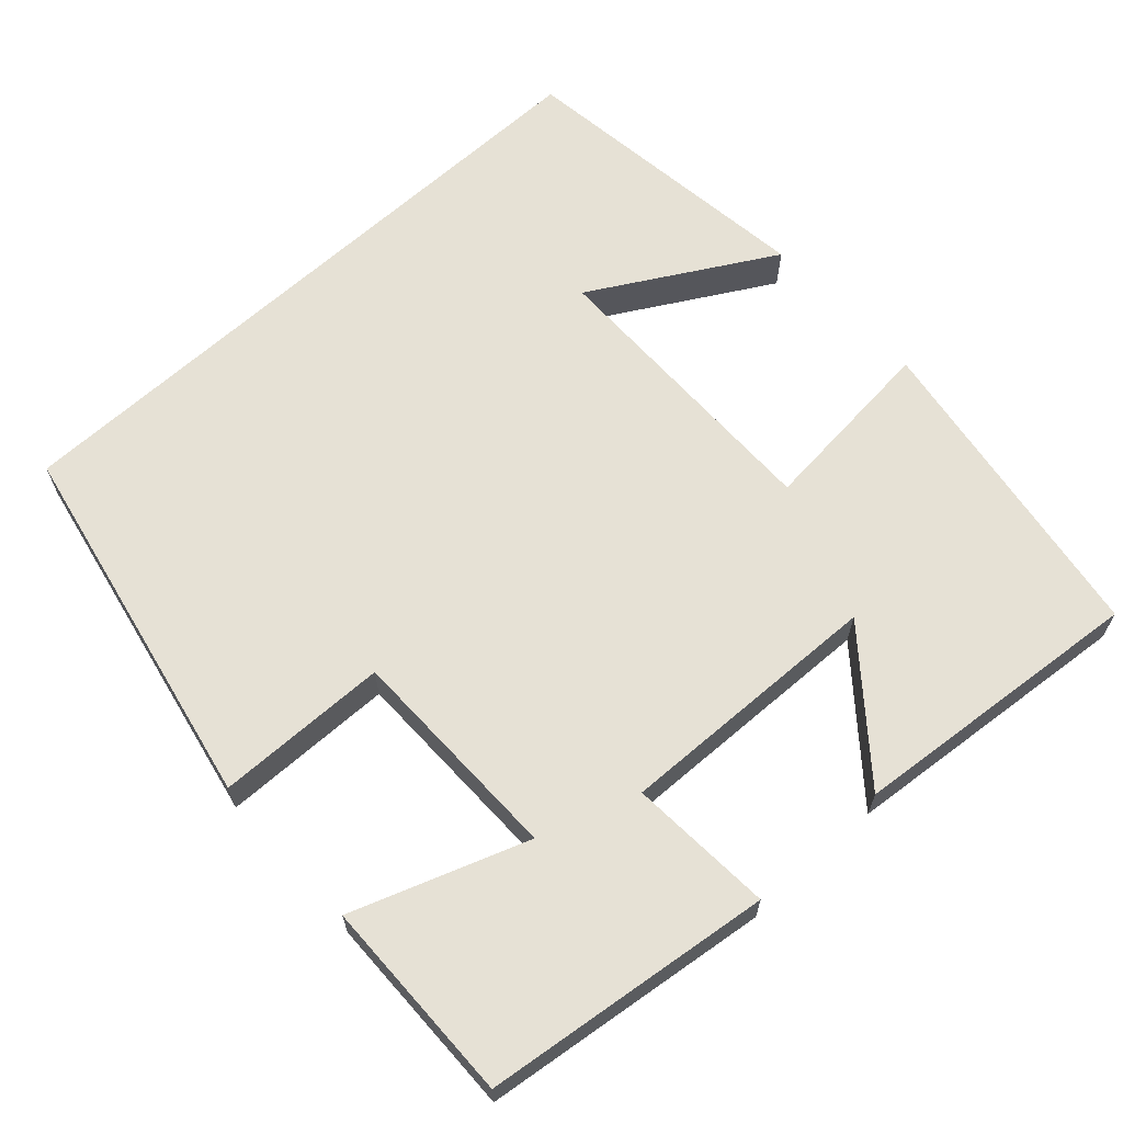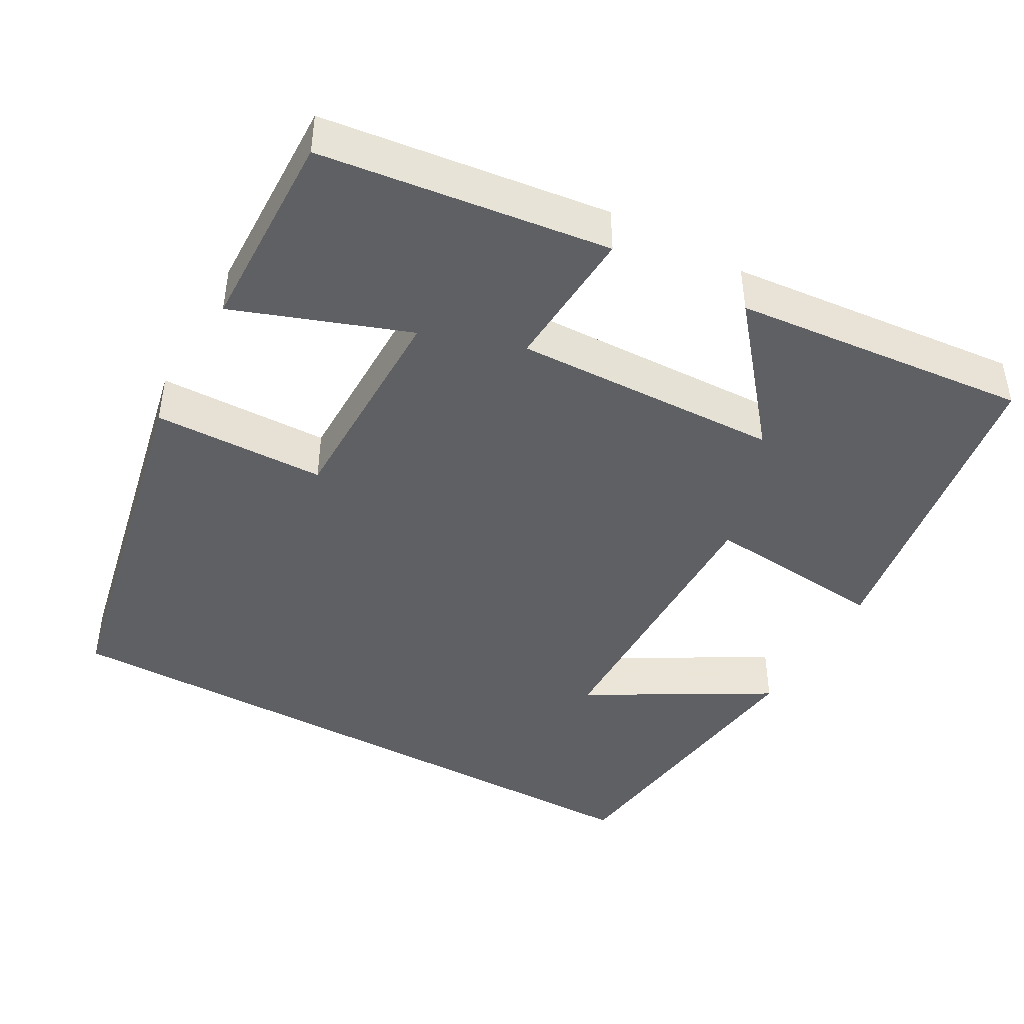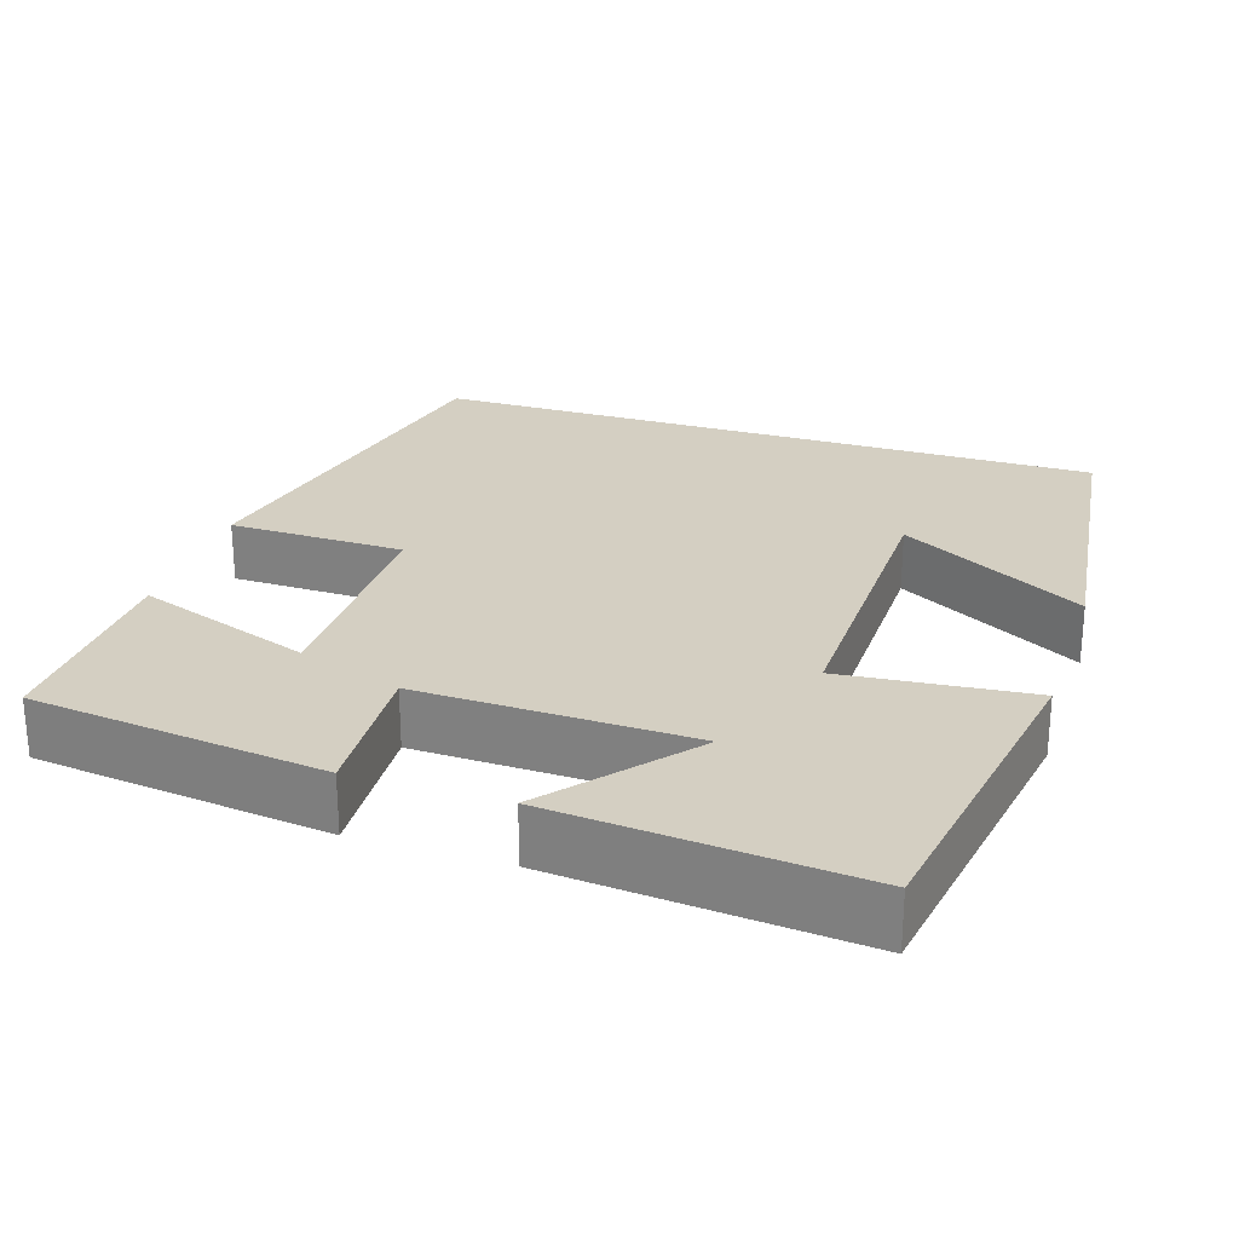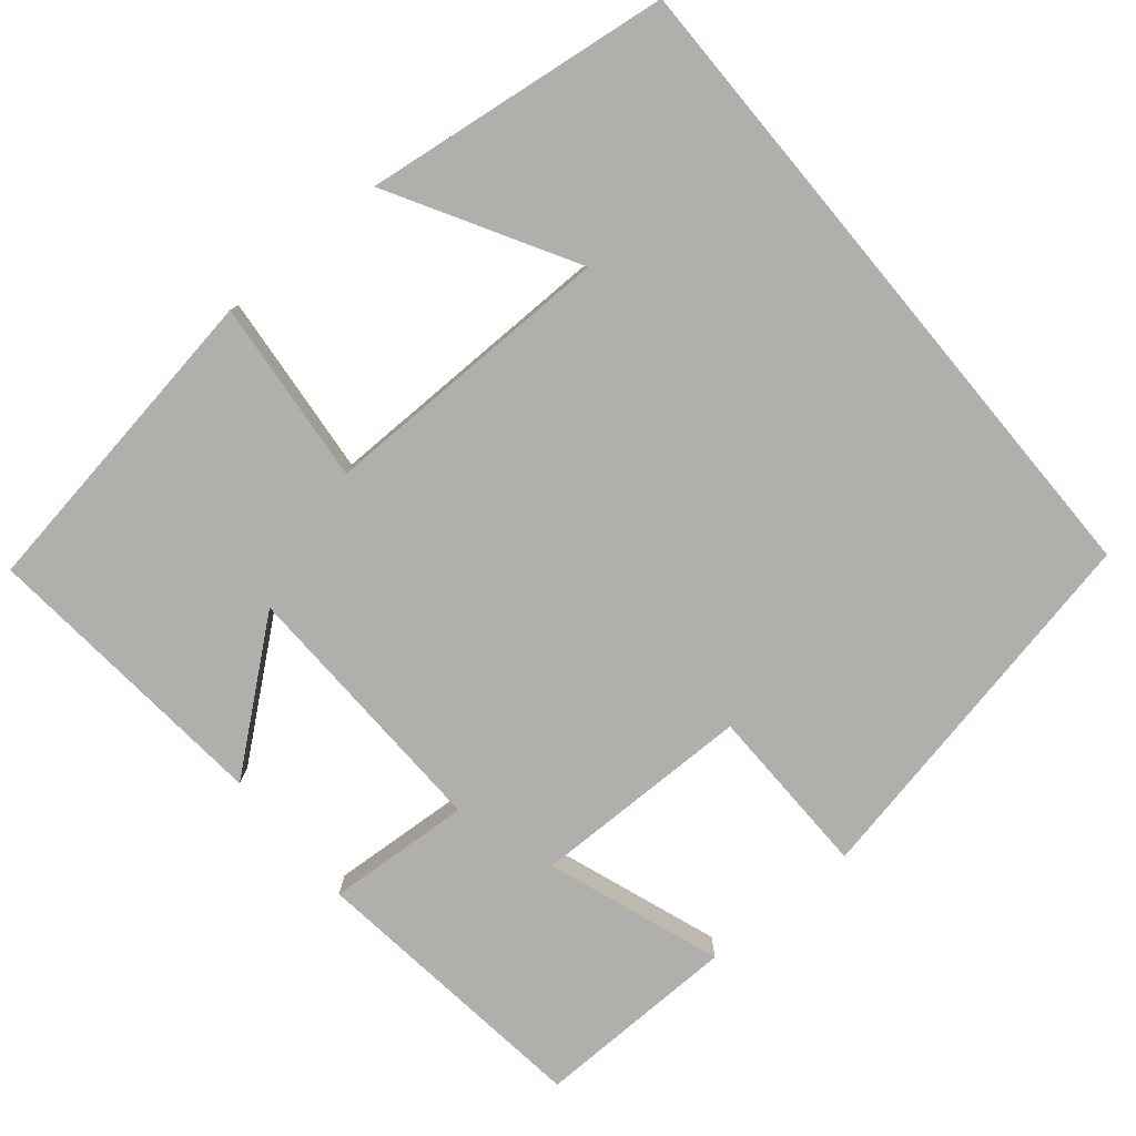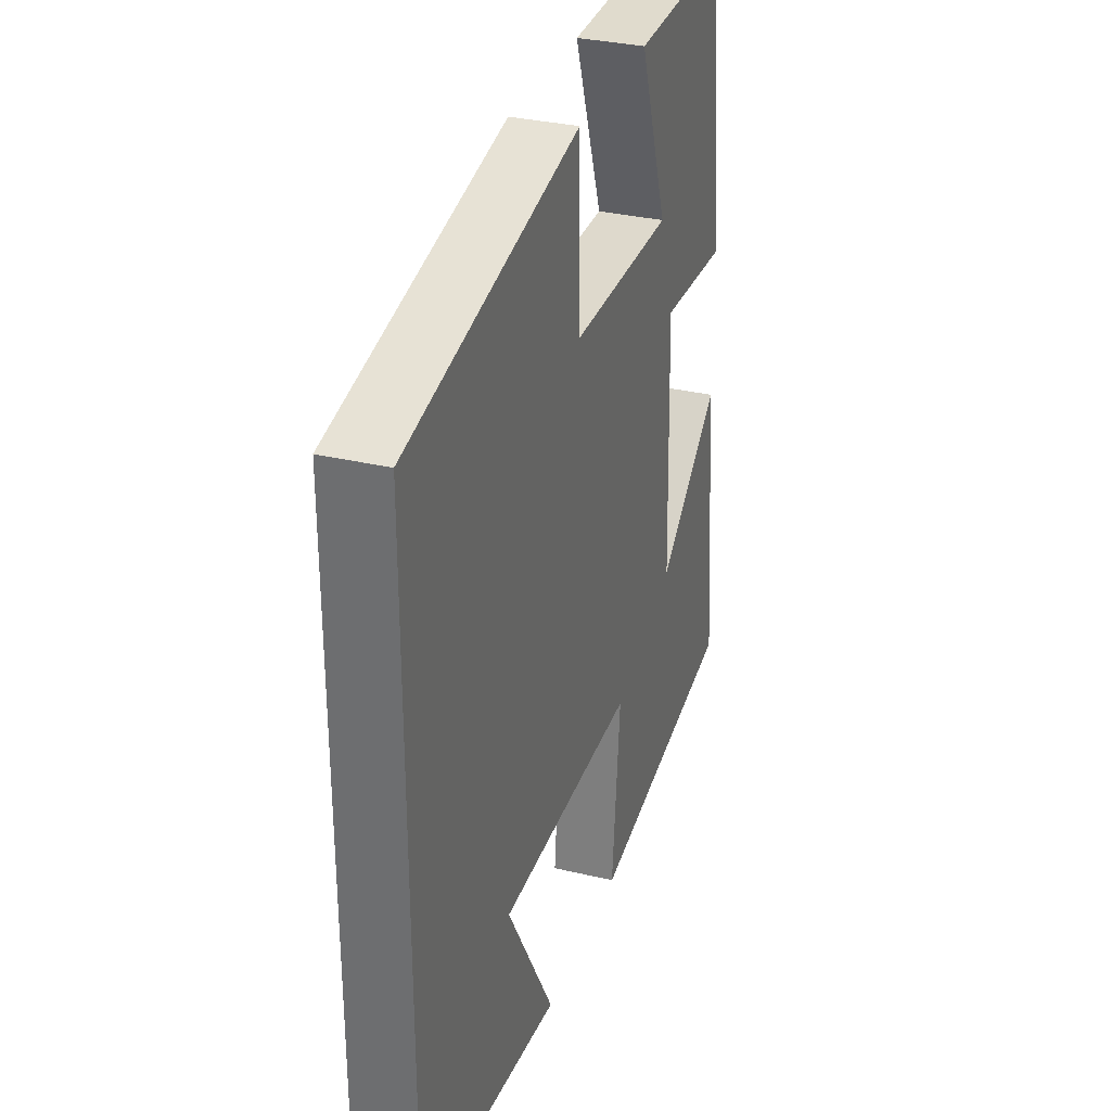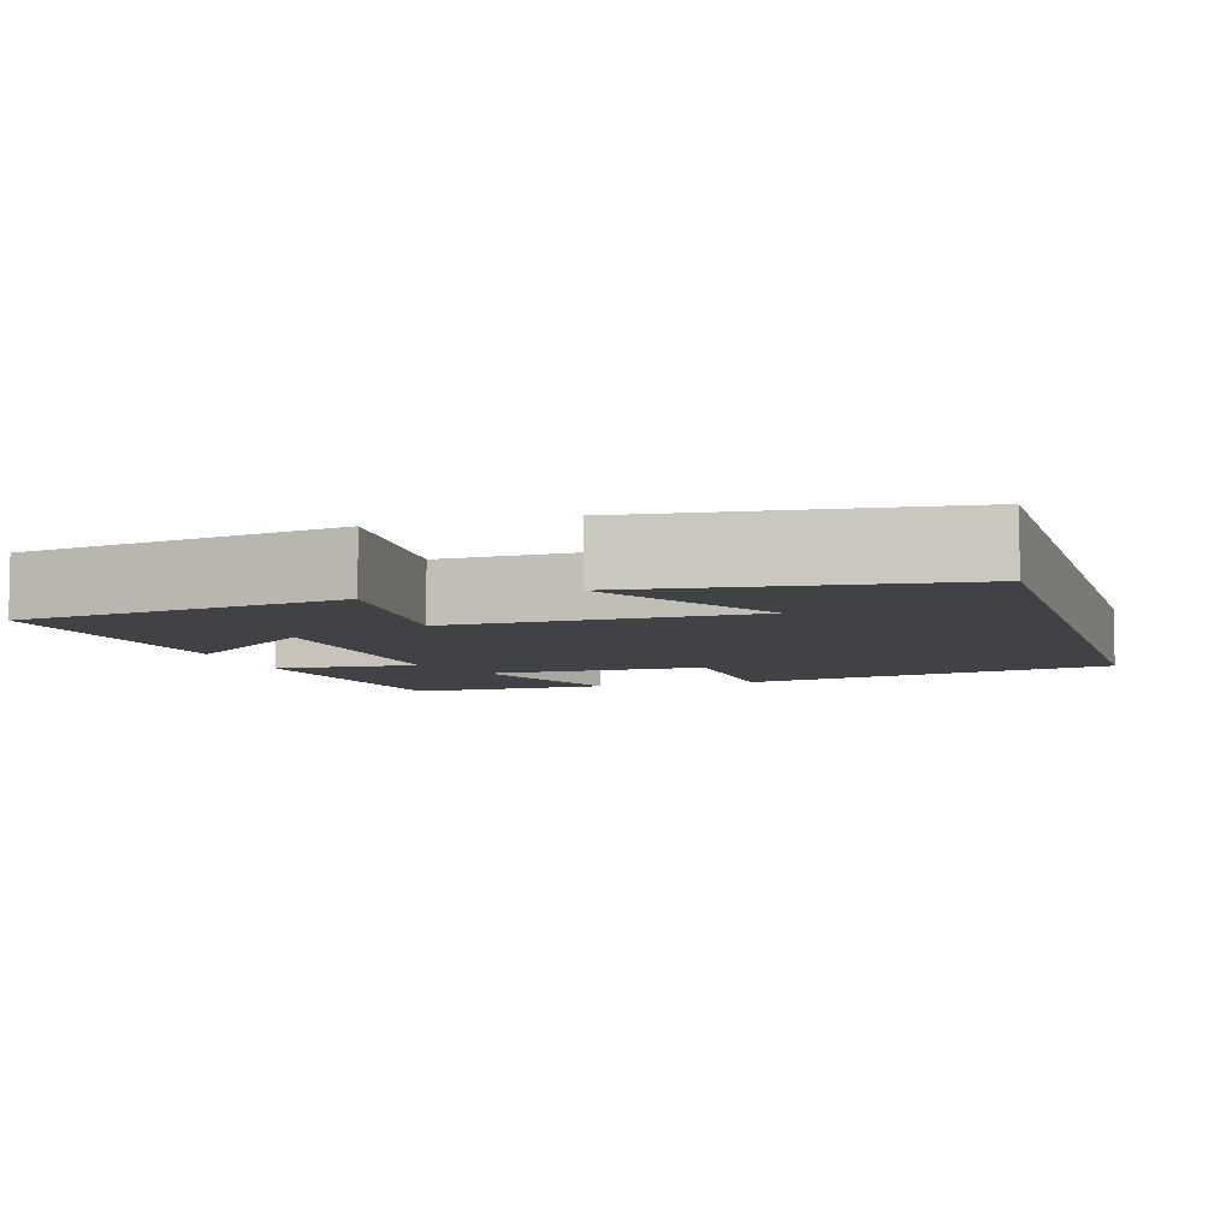
<metadata>
{"format":"obj","ext":"obj","renderer":"f3d","projection":"perspective","resolution":1024,"background":"white","views":[{"elev":64.7,"azim":47.6,"up":"+Y"},{"elev":-43.8,"azim":61.0,"up":"+Y"},{"elev":25.6,"azim":108.1,"up":"+Y"},{"elev":-78.3,"azim":-140.2,"up":"+Y"},{"elev":32.3,"azim":-71.7,"up":"+Z"},{"elev":-6.5,"azim":-163.0,"up":"+Y"}]}
</metadata>
<code>
v 0.454 0.07 0.505
v 0.5 0.07 0.134
v 0.314 0.07 0.146
v 0.324 0.07 -0.198
v 0.5 0.07 -0.054
v 0.535 0.07 -0.435
v 0.121 0.07 -0.5
v 0.144 0.07 -0.263
v -0.238 0.07 -0.267
v -0.105 0.07 -0.5
v -0.5 0.07 -0.45
v -0.5 0.07 0.403
v -0.017 0.07 0.5
v -0.013 0.07 0.278
v 0.271 0.07 0.276
v 0.191 0.07 0.5
v 0.454 0 0.505
v 0.5 0 0.134
v 0.314 0 0.146
v 0.324 0 -0.198
v 0.5 0 -0.054
v 0.535 0 -0.435
v 0.121 0 -0.5
v 0.144 0 -0.263
v -0.238 0 -0.267
v -0.105 0 -0.5
v -0.5 0 -0.45
v -0.5 0 0.403
v -0.017 0 0.5
v -0.013 0 0.278
v 0.271 0 0.276
v 0.191 0 0.5
f 15 16 1 2
f 14 15 2 3
f 11 12 13 14
f 9 10 11
f 9 11 14 3
f 6 7 8
f 4 5 6
f 4 6 8
f 3 4 8 9
f 18 17 32 31
f 19 18 31 30
f 30 29 28 27
f 27 26 25
f 19 30 27 25
f 24 23 22
f 22 21 20
f 24 22 20
f 25 24 20 19
f 1 17 18 2
f 2 18 19 3
f 3 19 20 4
f 4 20 21 5
f 5 21 22 6
f 6 22 23 7
f 7 23 24 8
f 8 24 25 9
f 9 25 26 10
f 10 26 27 11
f 11 27 28 12
f 12 28 29 13
f 13 29 30 14
f 14 30 31 15
f 15 31 32 16
f 16 32 17 1

</code>
